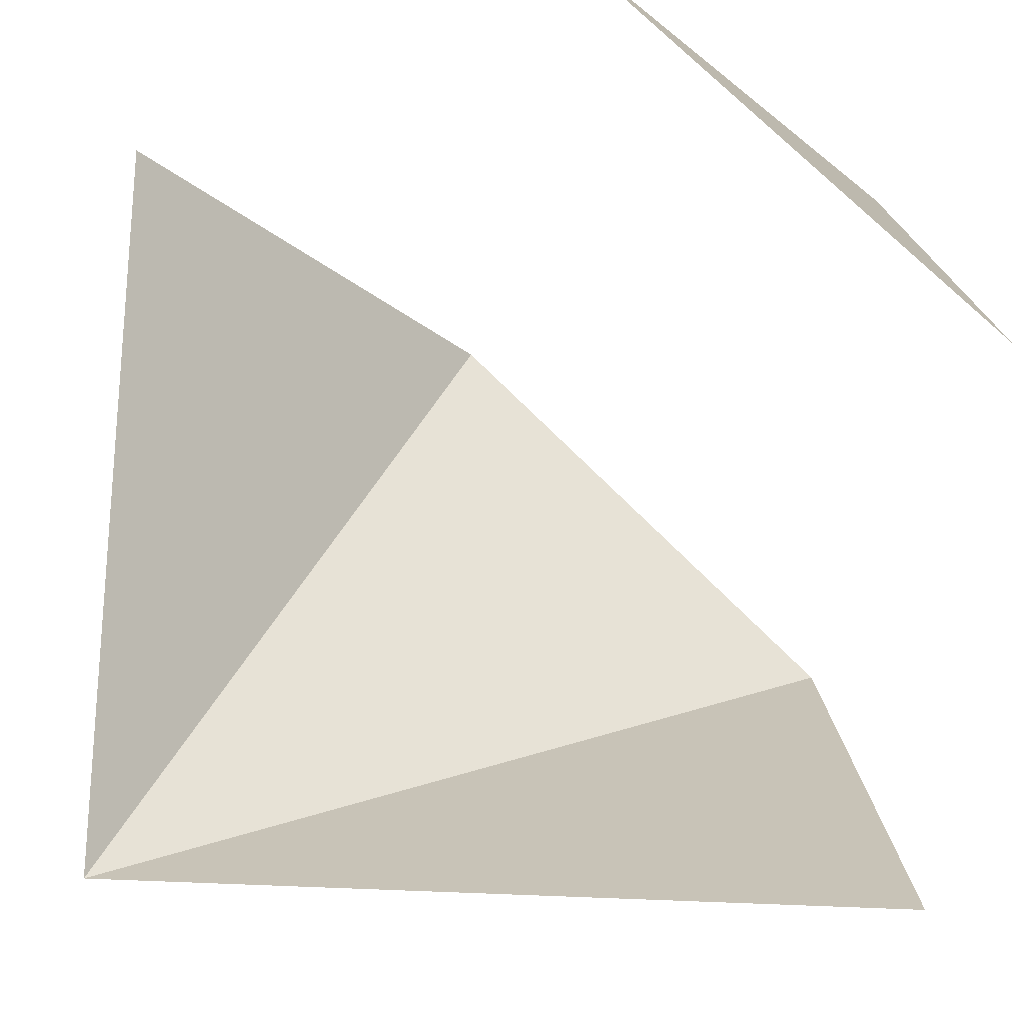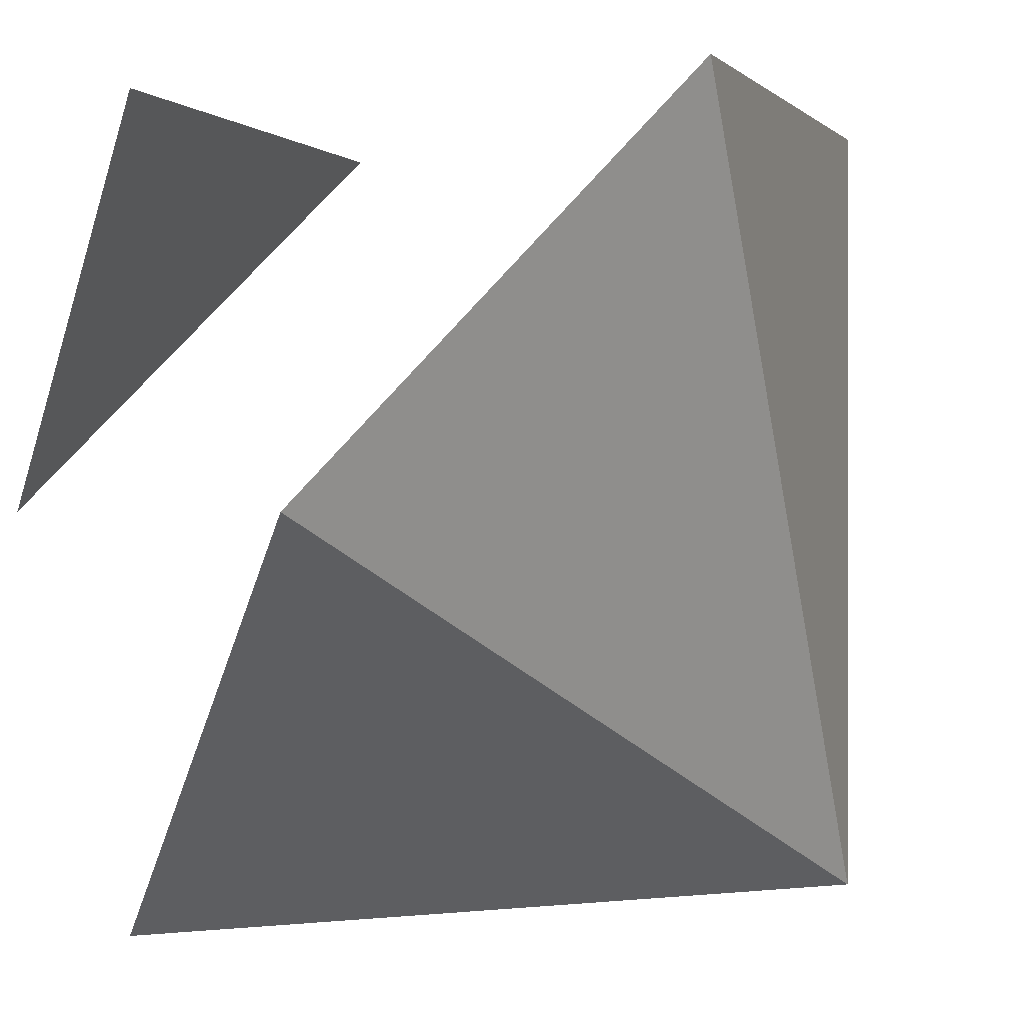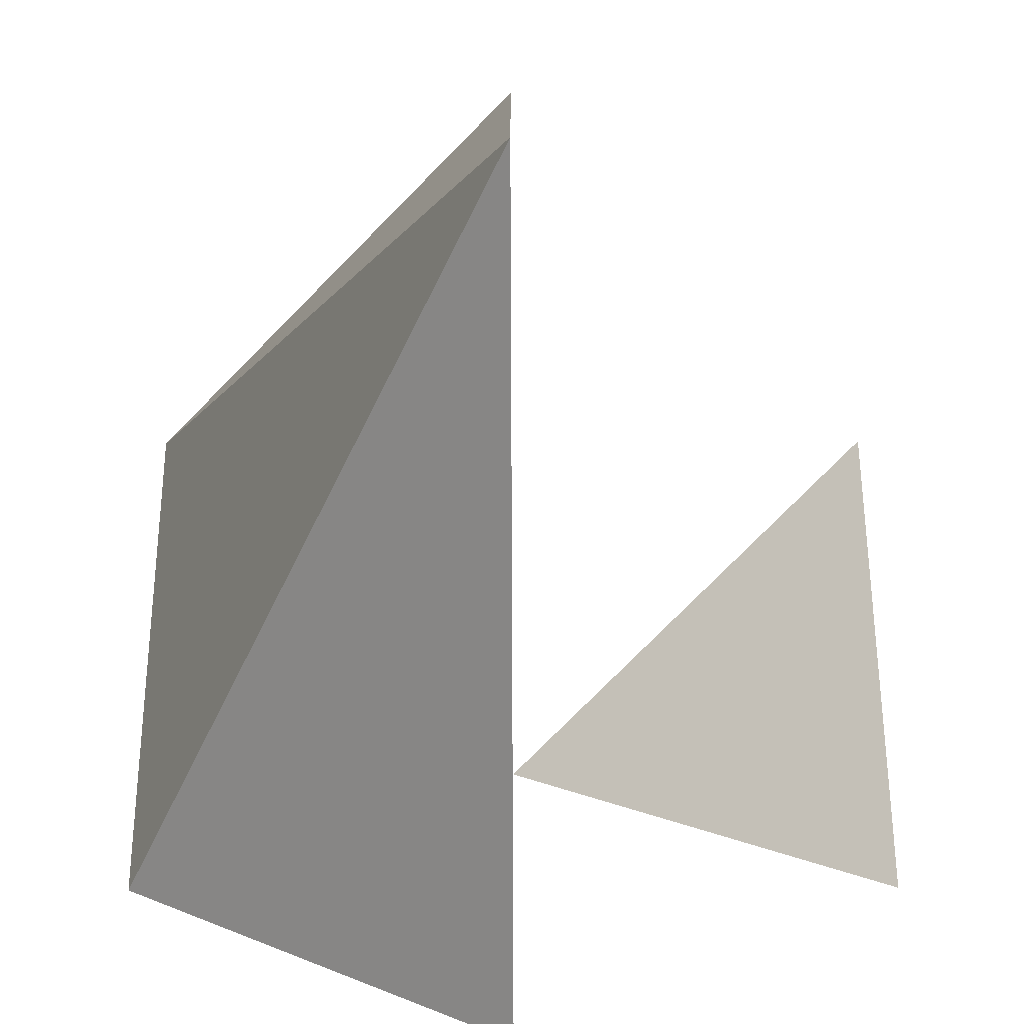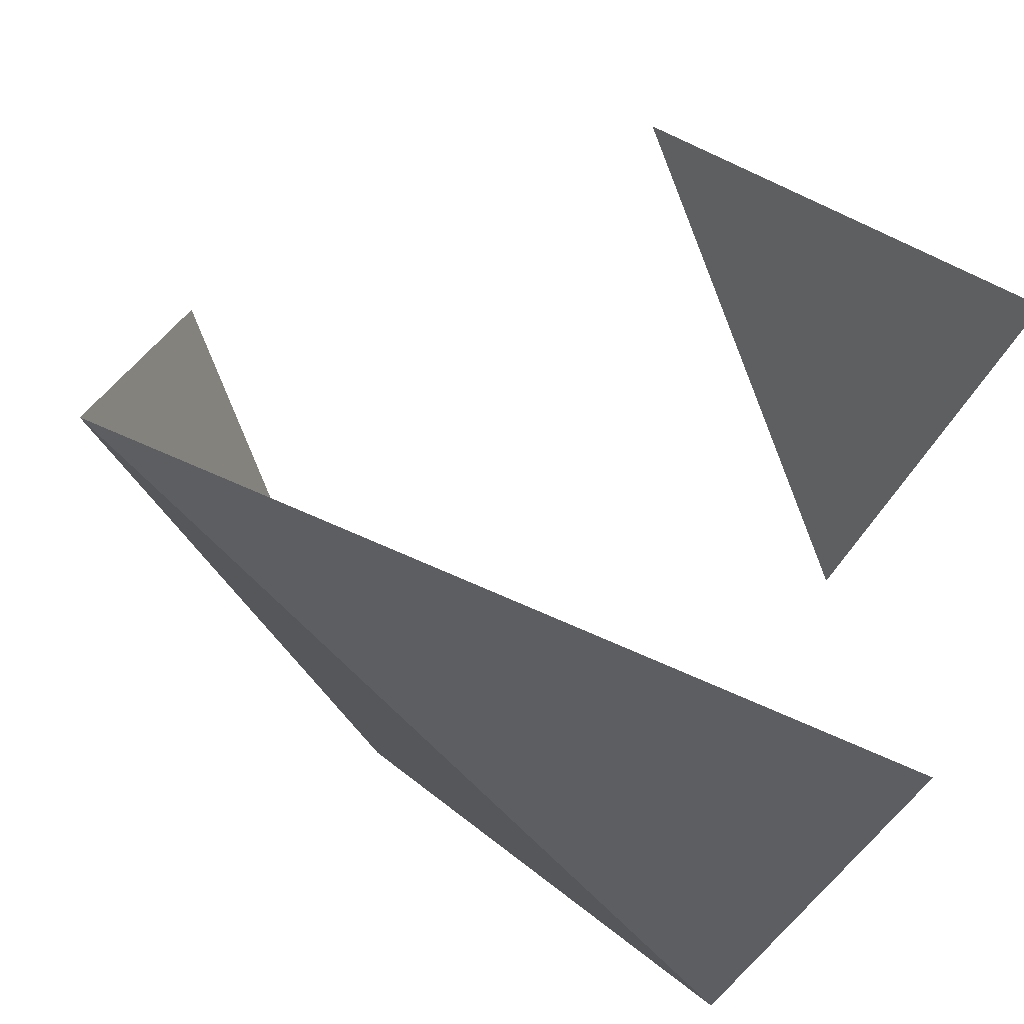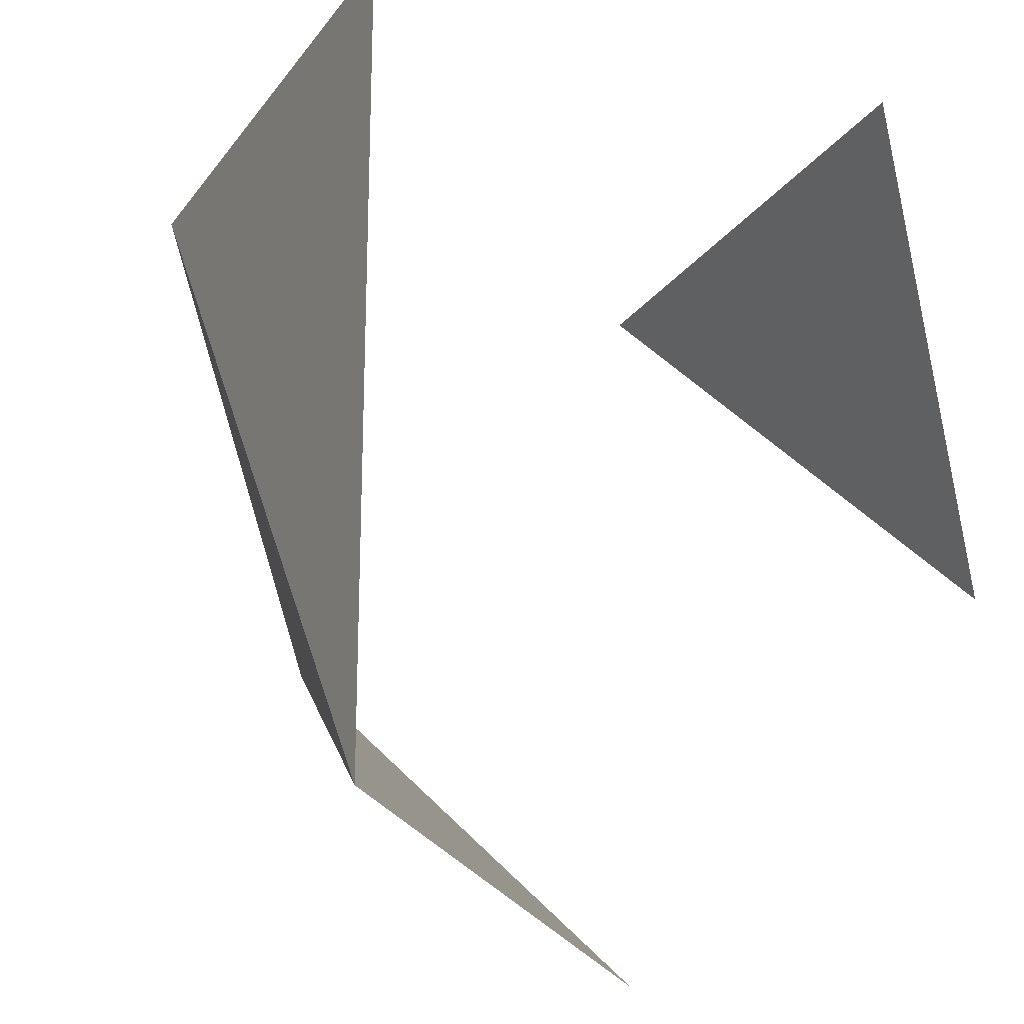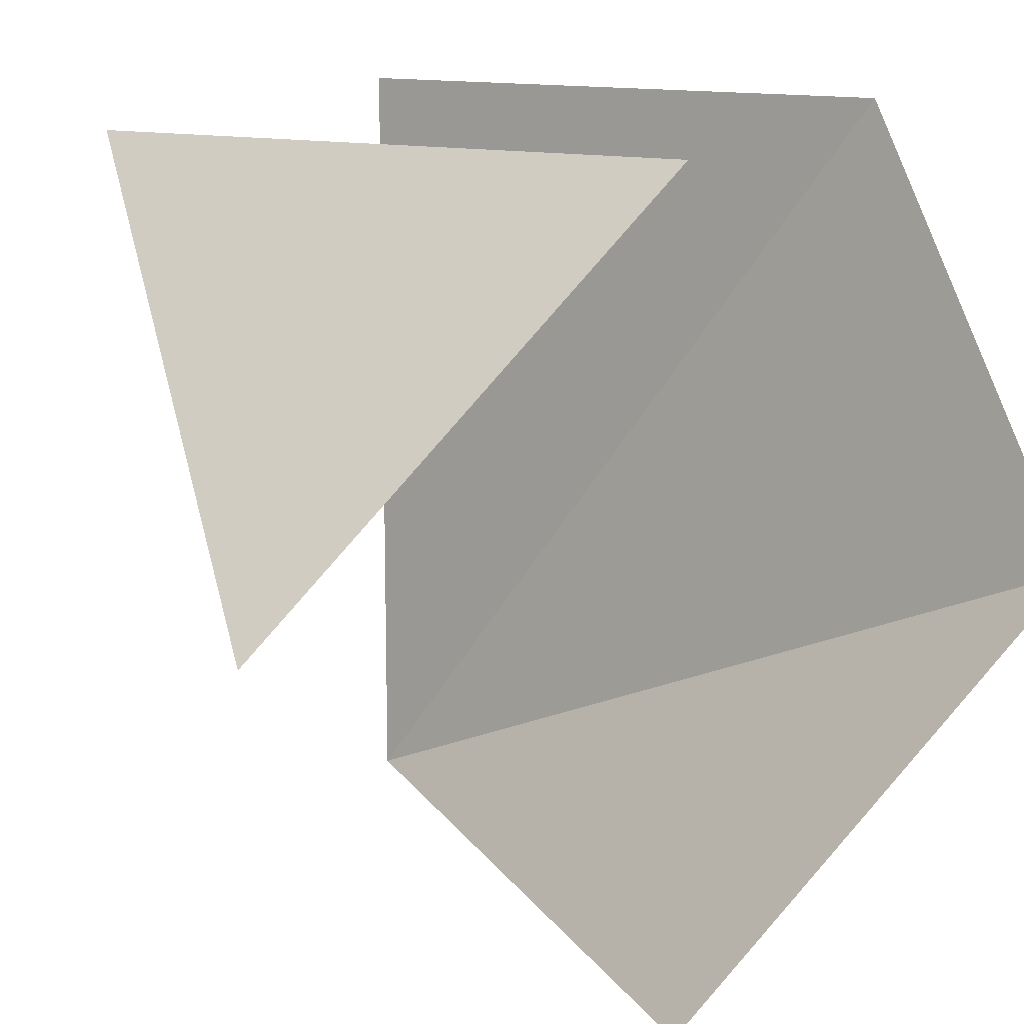
<metadata>
{"format":"obj","ext":"obj","renderer":"f3d","projection":"perspective","resolution":1024,"background":"white","views":[{"elev":-25.5,"azim":-97.1,"up":"+Z"},{"elev":-0.0,"azim":64.3,"up":"+Z"},{"elev":-78.4,"azim":-179.8,"up":"+Z"},{"elev":-79.1,"azim":-113.4,"up":"+Z"},{"elev":-22.6,"azim":-161.2,"up":"+Z"},{"elev":14.5,"azim":-21.6,"up":"+Z"}]}
</metadata>
<code>
o 1100_0110
v 0 1 1
v 1 0 1
v 1 -1 0
v 0 -1 -1
v 0 1 -1
v -1 0 1
v -1 -1 0
v 0 -1 1
f 2 5 1
f 3 5 2
f 5 3 4
f 7 8 6

</code>
